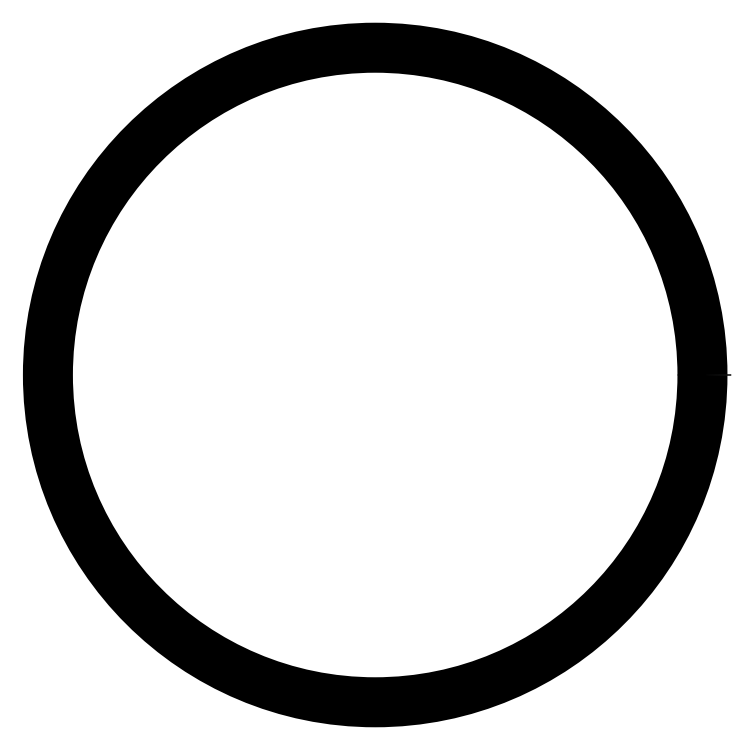
<metadata>
{"format":"dxf","ext":"dxf","renderer":"ezdxf+matplotlib","layout":"modelspace","background":"white","min_lineweight":24,"dpi":150}
</metadata>
<code>
0
SECTION
2
ENTITIES
0
SPLINE
8
0
70
1064
71
3
72
16
73
12
74
10
42
1e-09
43
1e-10
44
1e-10
40
0
40
0
40
0
40
0
40
0.1867
40
0.3749
40
0.5645
40
0.7556
40
0.9481
40
1.142
40
1.338
40
1.534
40
1.733
40
1.733
40
1.733
40
1.733
10
240.4
20
-4.552
30
0
10
241.1
20
-4.521
30
0
10
242.3
20
-4.461
30
0
10
244.2
20
-4.192
30
0
10
246
20
-3.857
30
0
10
247.9
20
-3.446
30
0
10
249.8
20
-2.975
30
0
10
251.6
20
-2.446
30
0
10
253.5
20
-1.863
30
0
10
255.4
20
-1.234
30
0
10
256.6
20
-0.7768
30
0
10
257.2
20
-0.5474
30
0
11
240.4
21
-4.552
31
0
11
242.3
21
-4.432
31
0
11
244.2
21
-4.182
31
0
11
246
21
-3.846
31
0
11
247.9
21
-3.438
31
0
11
249.8
21
-2.967
31
0
11
251.6
21
-2.439
31
0
11
253.5
21
-1.858
31
0
11
255.4
21
-1.226
31
0
11
257.2
21
-0.5474
31
0
0
SPLINE
8
0
70
1064
71
3
72
16
73
12
74
10
42
1e-09
43
1e-10
44
1e-10
40
0
40
0
40
0
40
0
40
0.1867
40
0.3749
40
0.5645
40
0.7556
40
0.9481
40
1.142
40
1.338
40
1.534
40
1.733
40
1.733
40
1.733
40
1.733
10
240.4
20
4.552
30
0
10
241.1
20
4.521
30
0
10
242.3
20
4.461
30
0
10
244.2
20
4.192
30
0
10
246
20
3.857
30
0
10
247.9
20
3.446
30
0
10
249.8
20
2.975
30
0
10
251.6
20
2.446
30
0
10
253.5
20
1.863
30
0
10
255.4
20
1.234
30
0
10
256.6
20
0.7768
30
0
10
257.2
20
0.5474
30
0
11
240.4
21
4.552
31
0
11
242.3
21
4.432
31
0
11
244.2
21
4.182
31
0
11
246
21
3.846
31
0
11
247.9
21
3.438
31
0
11
249.8
21
2.967
31
0
11
251.6
21
2.439
31
0
11
253.5
21
1.858
31
0
11
255.4
21
1.226
31
0
11
257.2
21
0.5474
31
0
0
ARC
8
0
10
-0.6371
20
-1.819e-11
30
0
40
257.9
50
-0.1216
51
0.1216
0
CIRCLE
8
0
10
0
20
0
30
0
40
254.3
0
ENDSEC
0
EOF

</code>
